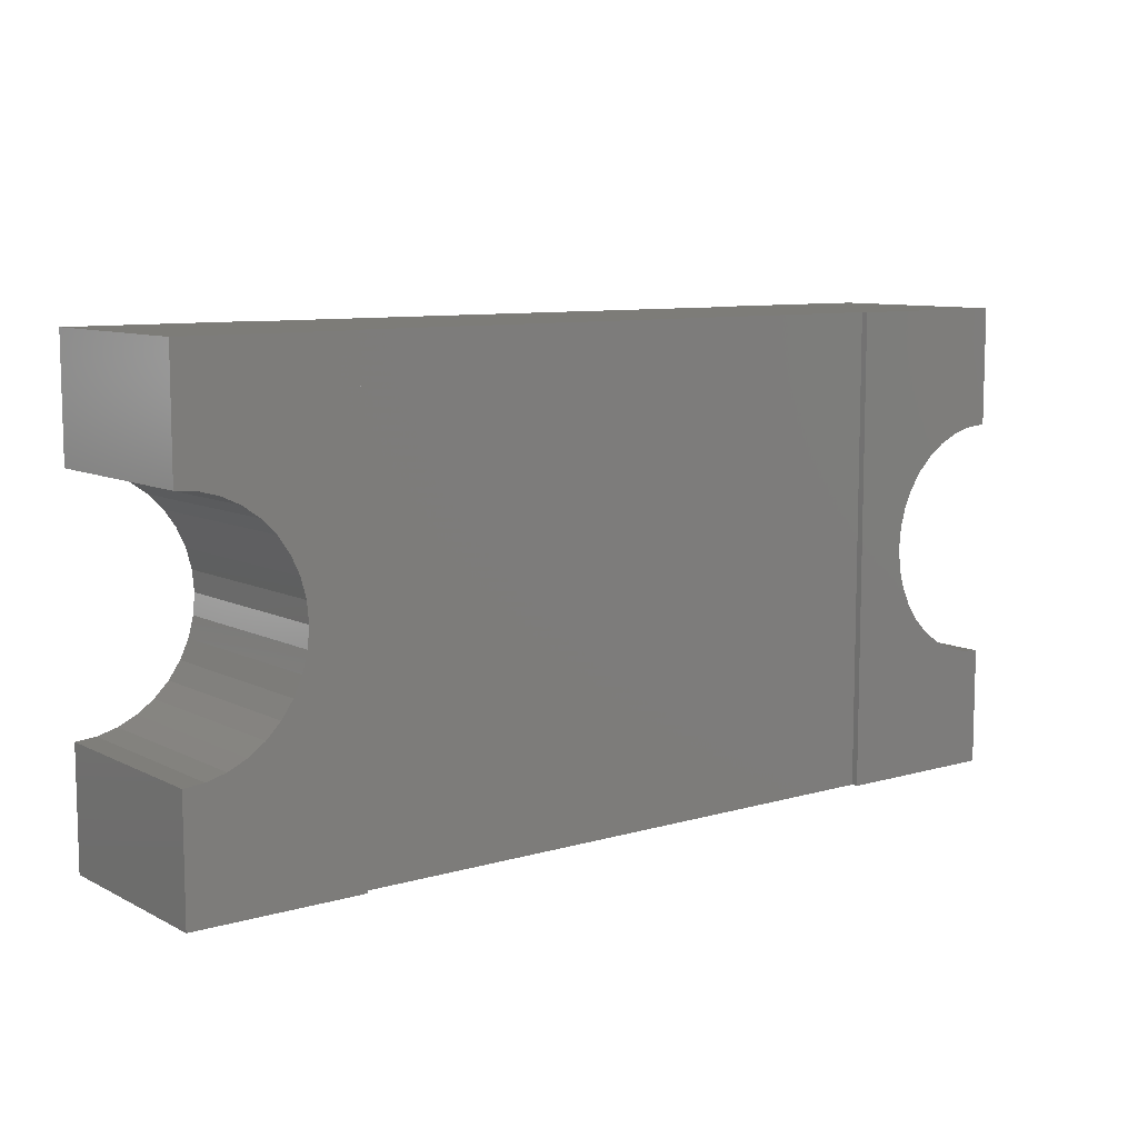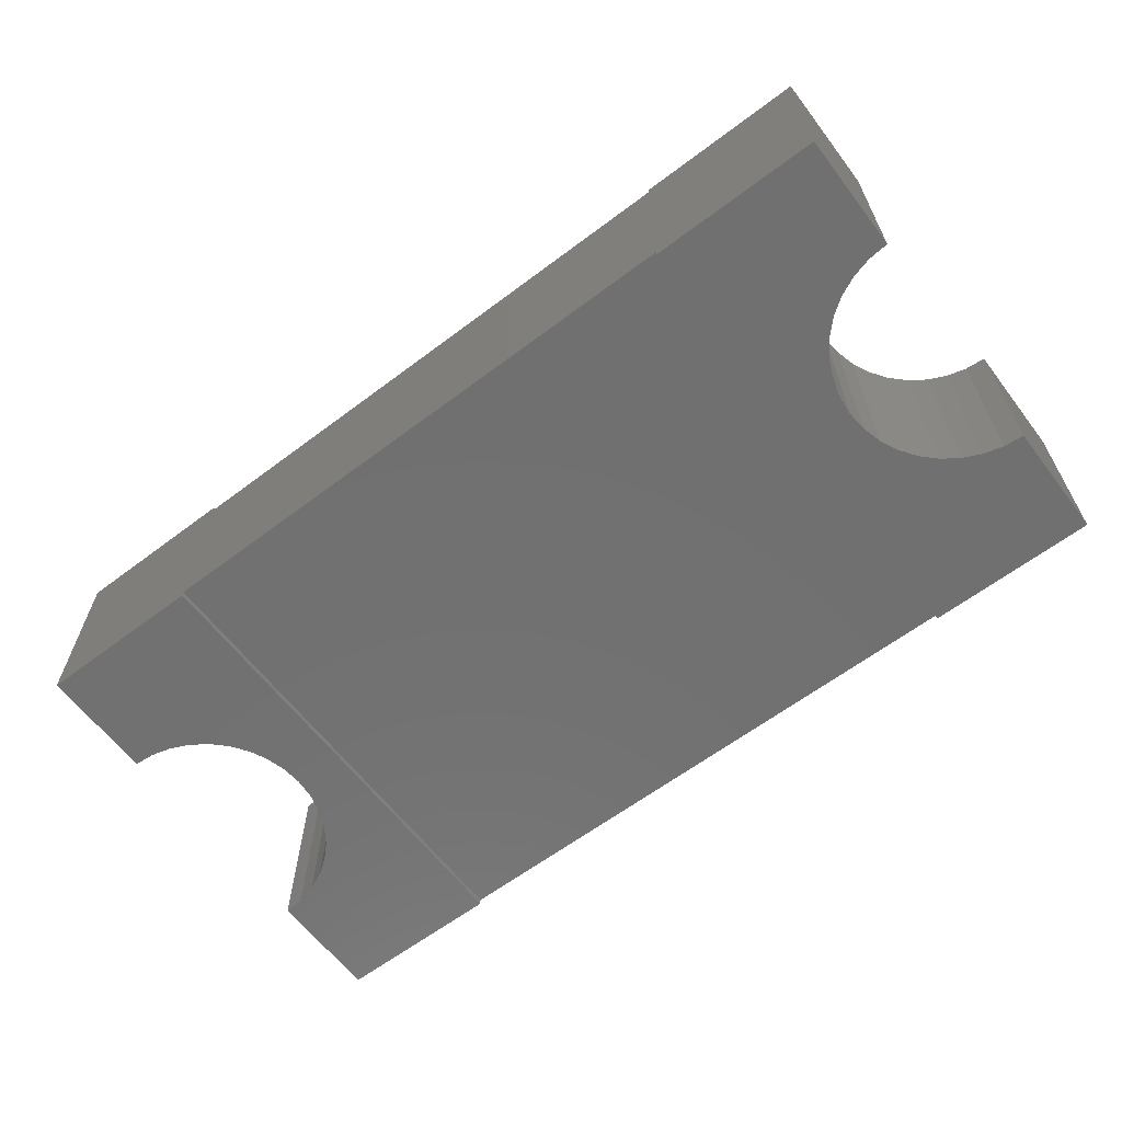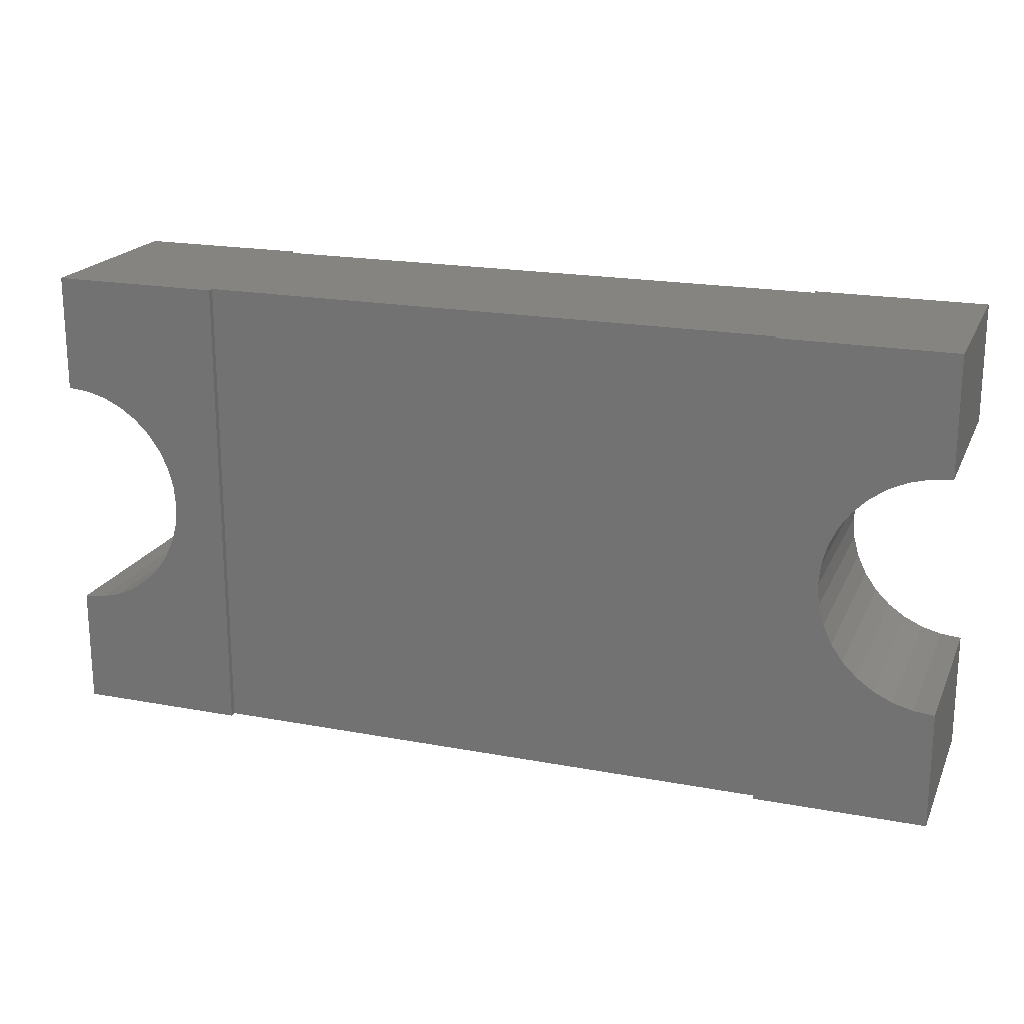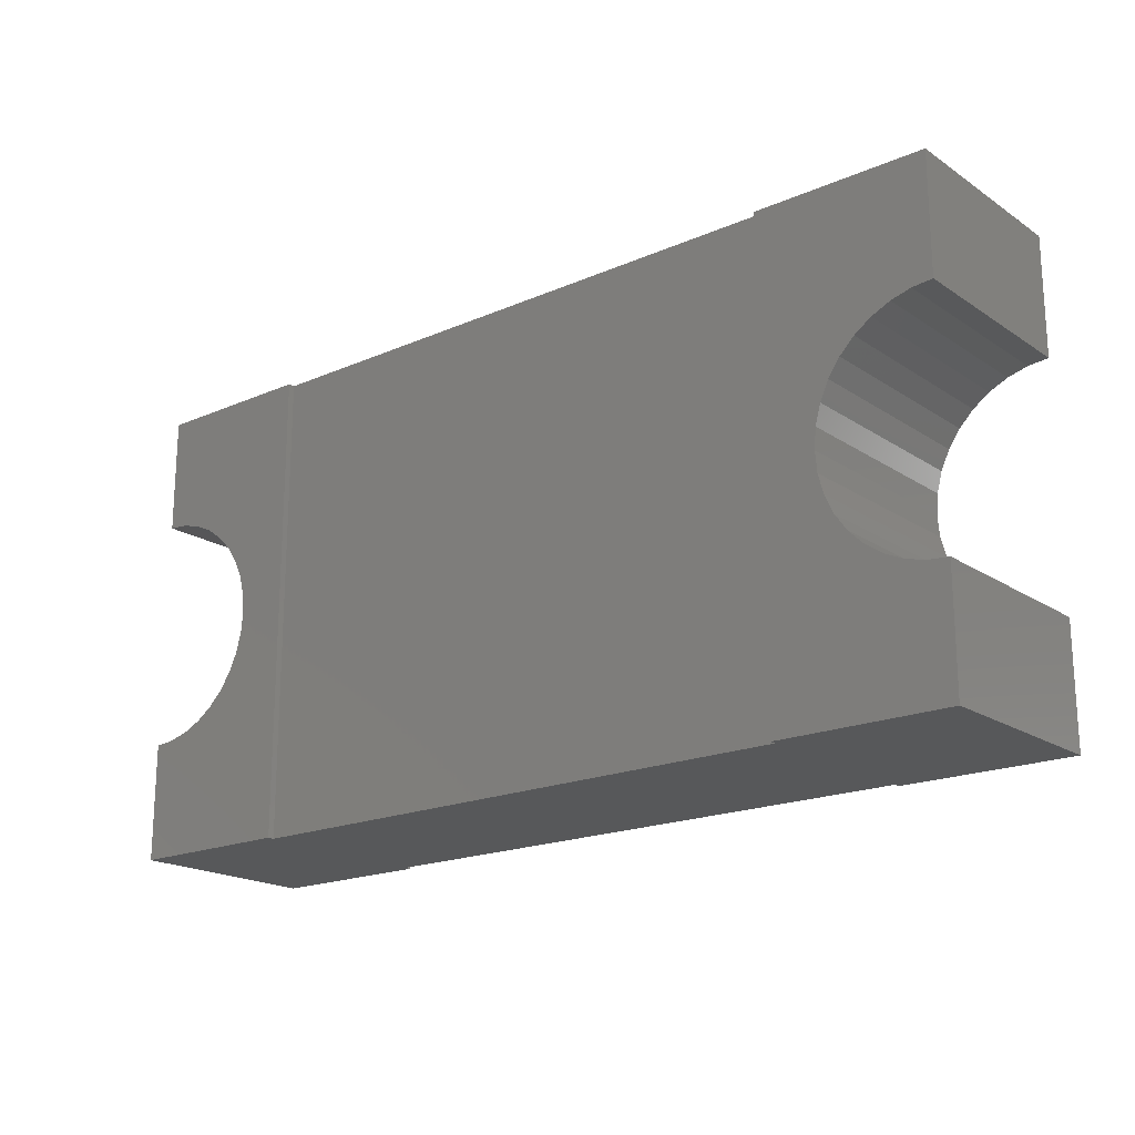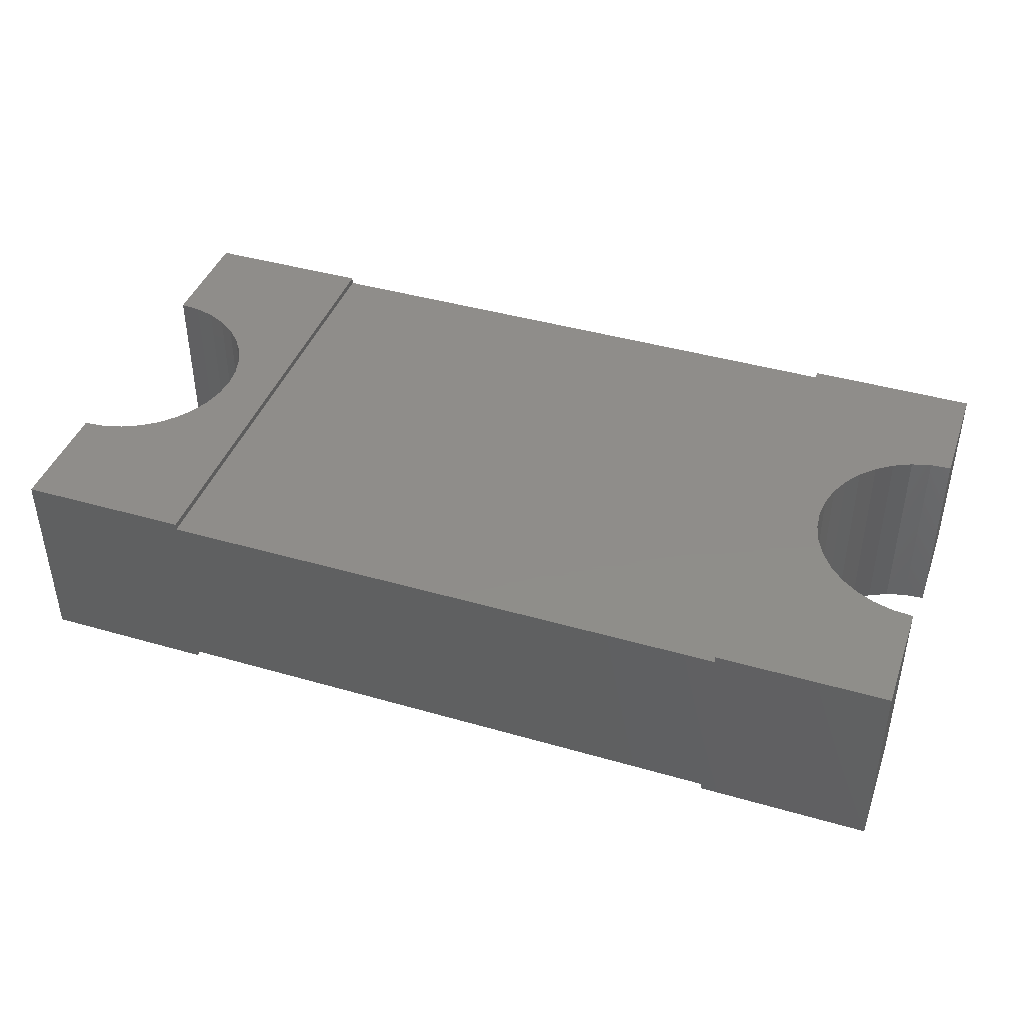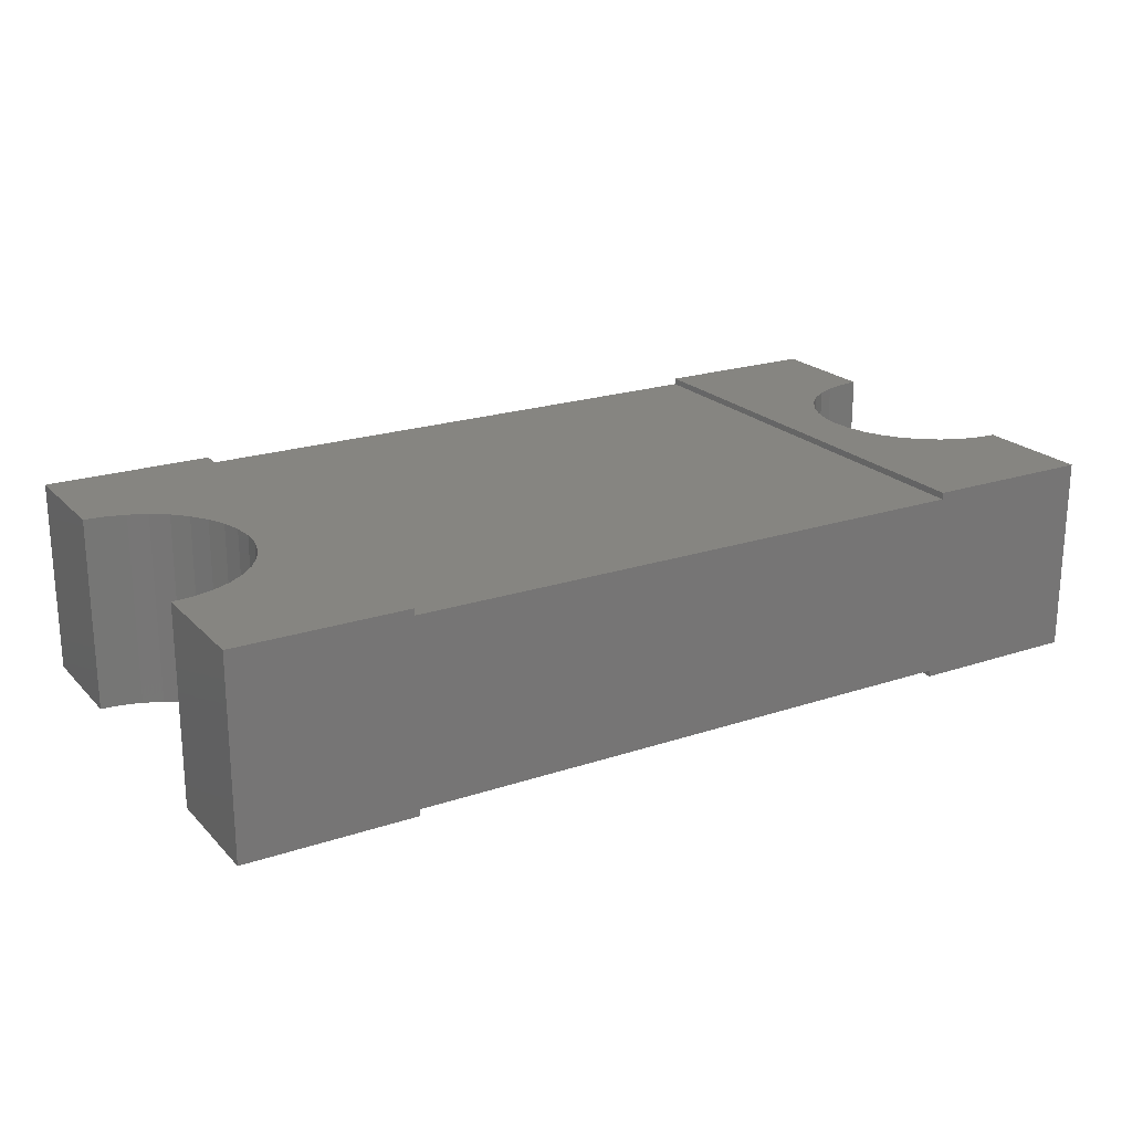
<metadata>
{"format":"stl","ext":"stl","renderer":"f3d","projection":"perspective","resolution":1024,"background":"white","views":[{"elev":9.1,"azim":142.5,"up":"+Y"},{"elev":-62.6,"azim":-142.7,"up":"+Z"},{"elev":19.7,"azim":-160.8,"up":"+Y"},{"elev":-19.1,"azim":-140.7,"up":"+Y"},{"elev":42.1,"azim":19.1,"up":"+Z"},{"elev":21.3,"azim":-30.7,"up":"+Z"}]}
</metadata>
<code>
# stl→obj: 110 verts, 216 faces
v -1.75 0.9 0.75
v -1.1 0.9 1.444e-15
v -1.75 0.9 1.444e-15
v -1.1 0.9 0.025
v 1.1 0.9 0.025
v -1.1 0.9 0.725
v -1.1 0.9 0.75
v 1.75 0.9 1.444e-15
v 1.1 0.9 1.444e-15
v 1.75 0.9 0.75
v 1.1 0.9 0.725
v 1.1 0.9 0.75
v -1.75 0.45 1.083e-15
v -1.672 0.4432 7.219e-16
v -1.596 0.4229 7.219e-16
v -1.525 0.3897 1.263e-15
v -1.461 0.3447 9.024e-16
v -1.405 0.2893 7.219e-16
v -1.36 0.225 3.61e-16
v -1.327 0.1539 3.61e-16
v -1.307 0.07814 7.219e-16
v -1.3 0 1.805e-16
v -1.672 -0.4432 -3.61e-16
v -1.75 -0.9 -1.263e-15
v -1.75 -0.45 -7.219e-16
v -1.1 -0.9 -1.263e-15
v -1.596 -0.4229 -5.414e-16
v -1.525 -0.3897 -7.219e-16
v -1.461 -0.3447 -7.219e-16
v -1.405 -0.2893 -3.61e-16
v -1.36 -0.225 -1.805e-16
v -1.327 -0.1539 0
v -1.307 -0.07814 -3.61e-16
v -1.75 0.45 0.75
v -1.672 0.4432 0.75
v -1.596 0.4229 0.75
v -1.525 0.3897 0.75
v -1.461 0.3447 0.75
v -1.405 0.2893 0.75
v -1.36 0.225 0.75
v -1.327 0.1539 0.75
v -1.307 0.07814 0.75
v -1.3 -1.083e-15 0.75
v -1.307 -0.07814 0.75
v -1.327 -0.1539 0.75
v -1.36 -0.225 0.75
v -1.405 -0.2893 0.75
v -1.461 -0.3447 0.75
v -1.525 -0.3897 0.75
v -1.596 -0.4229 0.75
v -1.672 -0.4432 0.75
v -1.75 -0.45 0.75
v -1.75 -0.9 0.75
v 1.75 -0.9 -1.263e-15
v 1.75 -0.45 0.75
v 1.75 -0.9 0.75
v 1.75 -0.45 -7.219e-16
v 1.672 -0.4432 -3.61e-16
v 1.672 -0.4432 0.75
v 1.596 -0.4229 0.75
v 1.596 -0.4229 -5.414e-16
v 1.525 -0.3897 0.75
v 1.525 -0.3897 -7.219e-16
v 1.461 -0.3447 0.75
v 1.461 -0.3447 -7.219e-16
v 1.405 -0.2893 -3.61e-16
v 1.405 -0.2893 0.75
v 1.36 -0.225 0.75
v 1.36 -0.225 -1.805e-16
v 1.327 -0.1539 0.75
v 1.327 -0.1539 0
v 1.307 -0.07814 0.75
v 1.307 -0.07814 -3.61e-16
v 1.3 -1.083e-15 0.75
v 1.3 0 1.805e-16
v 1.307 0.07814 0.75
v 1.307 0.07814 7.219e-16
v 1.327 0.1539 0.75
v 1.327 0.1539 3.61e-16
v 1.36 0.225 0.75
v 1.36 0.225 3.61e-16
v 1.405 0.2893 0.75
v 1.405 0.2893 7.219e-16
v 1.461 0.3447 9.024e-16
v 1.461 0.3447 0.75
v 1.525 0.3897 1.263e-15
v 1.525 0.3897 0.75
v 1.596 0.4229 0.75
v 1.596 0.4229 7.219e-16
v 1.672 0.4432 0.75
v 1.672 0.4432 7.219e-16
v 1.75 0.45 1.083e-15
v 1.75 0.45 0.75
v -1.1 -0.9 0.75
v 1.1 -0.9 0.725
v 1.1 -0.9 0.75
v -1.1 -0.9 0.725
v 0.15 -0.3 0.725
v -0.1995 -0.2 0.725
v -0.1995 -0.3 0.725
v 0.05 -0.2 0.725
v 0.05 -0.05 0.725
v 0.05 0.05 0.725
v 0.05 0.3 0.725
v 0.15 0.3 0.725
v -0.15 0.05 0.725
v -0.15 -0.05 0.725
v 1.1 -0.9 -1.263e-15
v 1.1 -0.9 0.025
v -1.1 -0.9 0.025
f 1 2 3
f 2 1 4
f 4 1 5
f 5 1 6
f 6 1 7
f 5 8 9
f 8 5 10
f 10 5 11
f 11 5 6
f 10 11 12
f 2 13 3
f 13 2 14
f 14 2 15
f 15 2 16
f 16 2 17
f 17 2 18
f 18 2 19
f 19 2 20
f 20 2 21
f 21 2 22
f 23 24 25
f 24 23 26
f 26 23 27
f 26 27 28
f 26 28 29
f 26 29 30
f 26 30 31
f 26 31 32
f 26 32 33
f 26 33 22
f 26 22 2
f 1 13 34
f 13 1 3
f 35 13 14
f 13 35 34
f 36 14 15
f 14 36 35
f 16 36 15
f 36 16 37
f 38 16 17
f 16 38 37
f 39 17 18
f 17 39 38
f 39 19 40
f 19 39 18
f 40 20 41
f 20 40 19
f 41 21 42
f 21 41 20
f 42 22 43
f 22 42 21
f 43 33 44
f 33 43 22
f 44 32 45
f 32 44 33
f 45 31 46
f 31 45 32
f 46 30 47
f 30 46 31
f 47 29 48
f 29 47 30
f 49 29 28
f 29 49 48
f 27 49 28
f 49 27 50
f 23 50 27
f 50 23 51
f 52 23 25
f 23 52 51
f 52 24 53
f 24 52 25
f 54 55 56
f 55 54 57
f 58 55 57
f 55 58 59
f 60 58 61
f 58 60 59
f 62 61 63
f 61 62 60
f 64 63 65
f 63 64 62
f 66 64 65
f 64 66 67
f 66 68 67
f 68 66 69
f 69 70 68
f 70 69 71
f 71 72 70
f 72 71 73
f 73 74 72
f 74 73 75
f 75 76 74
f 76 75 77
f 77 78 76
f 78 77 79
f 79 80 78
f 80 79 81
f 81 82 80
f 82 81 83
f 84 82 83
f 82 84 85
f 86 85 84
f 85 86 87
f 88 86 89
f 86 88 87
f 90 89 91
f 89 90 88
f 92 90 91
f 90 92 93
f 92 10 93
f 10 92 8
f 94 52 53
f 52 94 51
f 51 94 50
f 50 94 49
f 49 94 48
f 48 94 47
f 47 94 46
f 46 94 45
f 45 94 44
f 44 94 43
f 35 1 34
f 1 35 7
f 7 35 36
f 7 36 37
f 7 37 38
f 7 38 39
f 7 39 40
f 7 40 41
f 7 41 42
f 7 42 43
f 7 43 94
f 12 95 96
f 95 12 11
f 97 7 94
f 7 97 6
f 98 99 100
f 99 98 101
f 101 98 102
f 102 98 103
f 103 98 104
f 104 98 105
f 102 106 107
f 106 102 103
f 5 108 109
f 108 5 9
f 26 4 110
f 4 26 2
f 5 110 4
f 110 5 109
f 96 72 12
f 72 96 70
f 70 96 68
f 68 96 56
f 12 72 74
f 68 56 67
f 67 56 64
f 64 56 62
f 62 56 60
f 60 56 59
f 59 56 55
f 12 80 10
f 80 12 78
f 78 12 76
f 76 12 74
f 10 80 82
f 10 82 85
f 10 85 87
f 10 87 88
f 10 88 90
f 10 90 93
f 56 108 54
f 108 56 109
f 109 56 110
f 110 56 95
f 95 56 96
f 110 24 26
f 24 110 53
f 53 110 97
f 97 110 95
f 53 97 94
f 9 77 108
f 77 9 79
f 79 9 81
f 81 9 8
f 108 77 75
f 81 8 83
f 83 8 84
f 84 8 86
f 86 8 89
f 89 8 91
f 91 8 92
f 108 69 54
f 69 108 71
f 71 108 73
f 73 108 75
f 54 69 66
f 54 66 65
f 54 65 63
f 54 63 61
f 54 61 58
f 54 58 57
f 101 107 99
f 107 101 102
f 97 100 6
f 100 97 95
f 100 95 98
f 6 104 11
f 104 6 106
f 106 6 99
f 99 6 100
f 106 99 107
f 104 106 103
f 11 104 105
f 11 105 98
f 11 98 95

</code>
